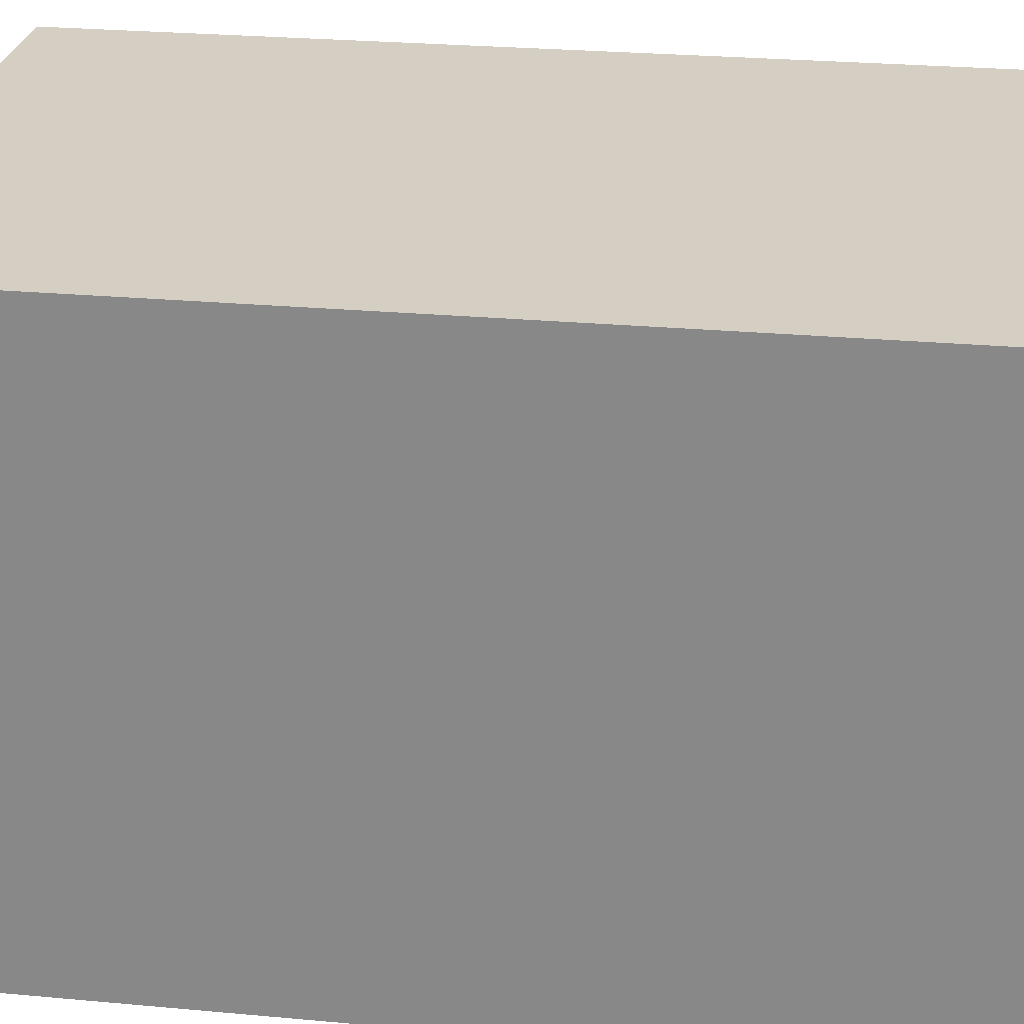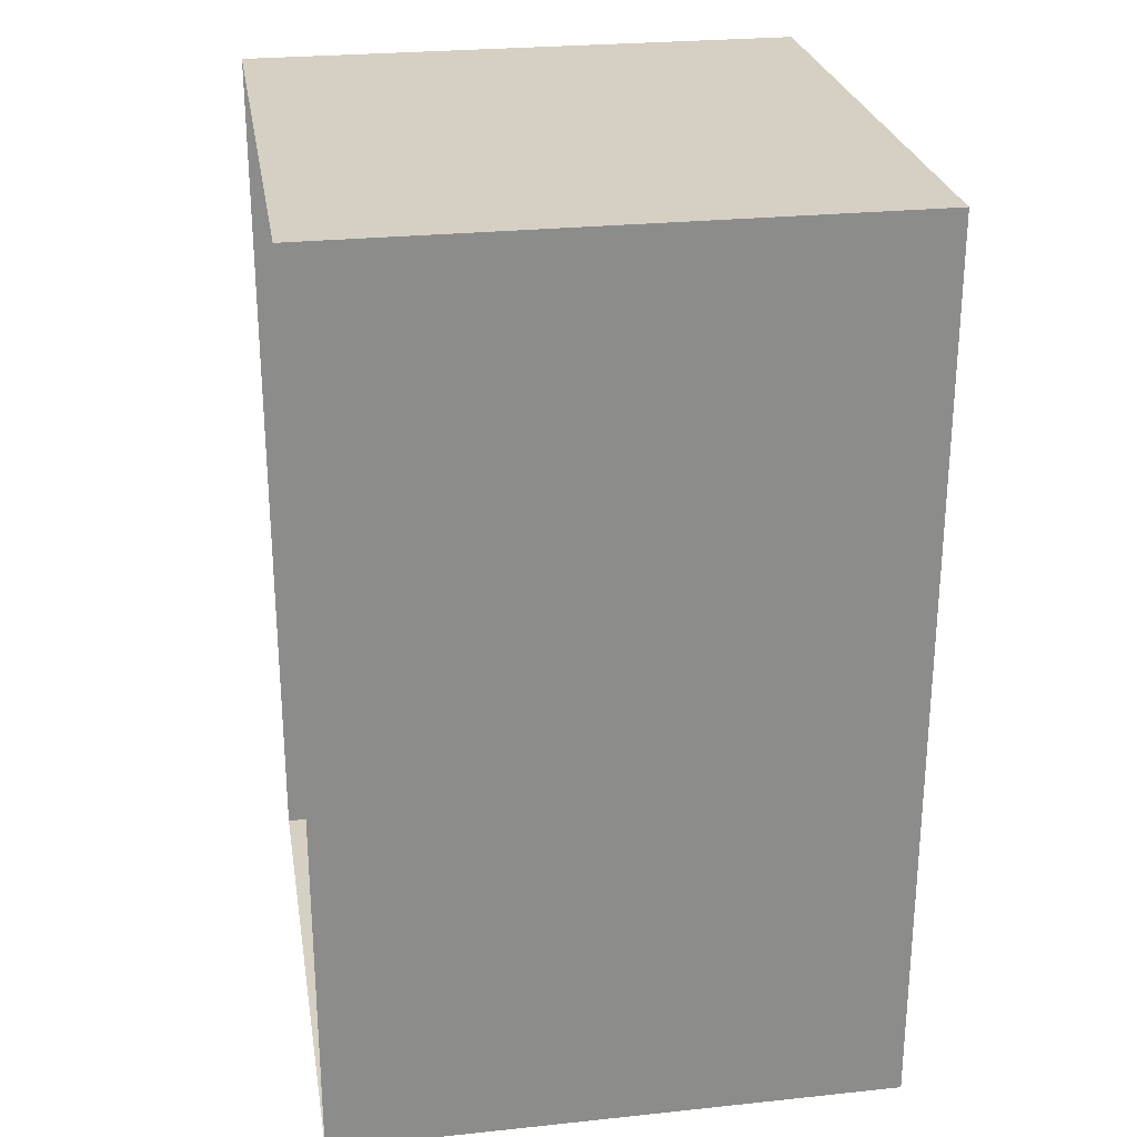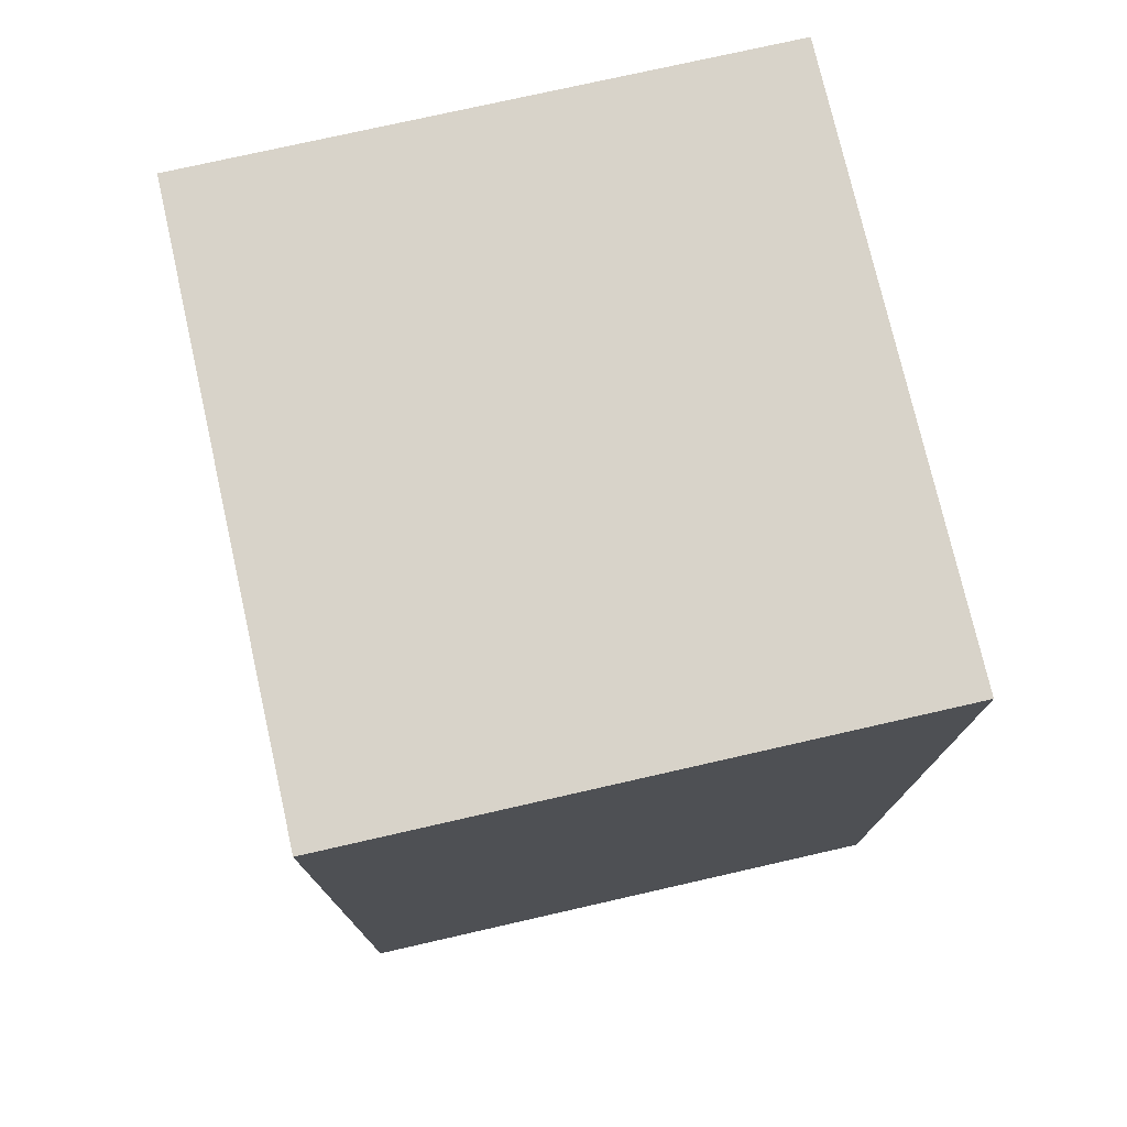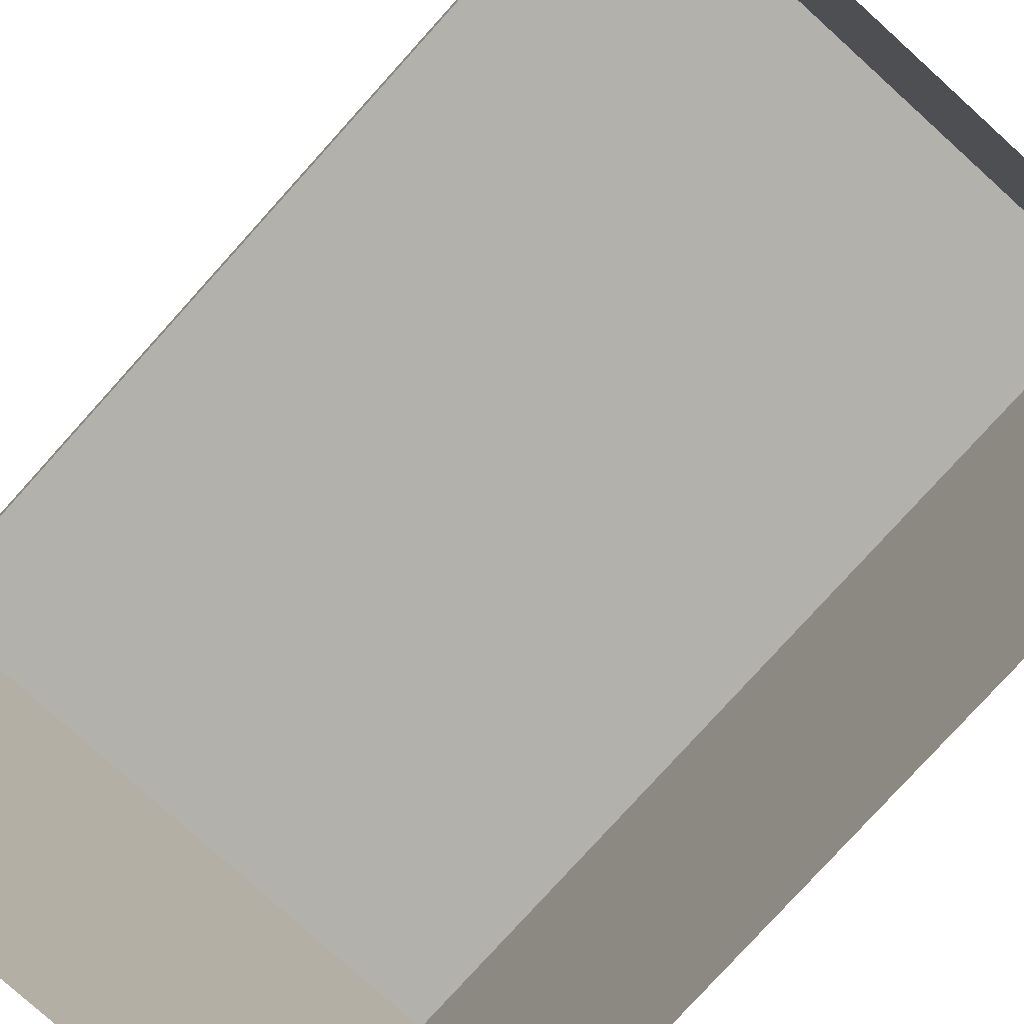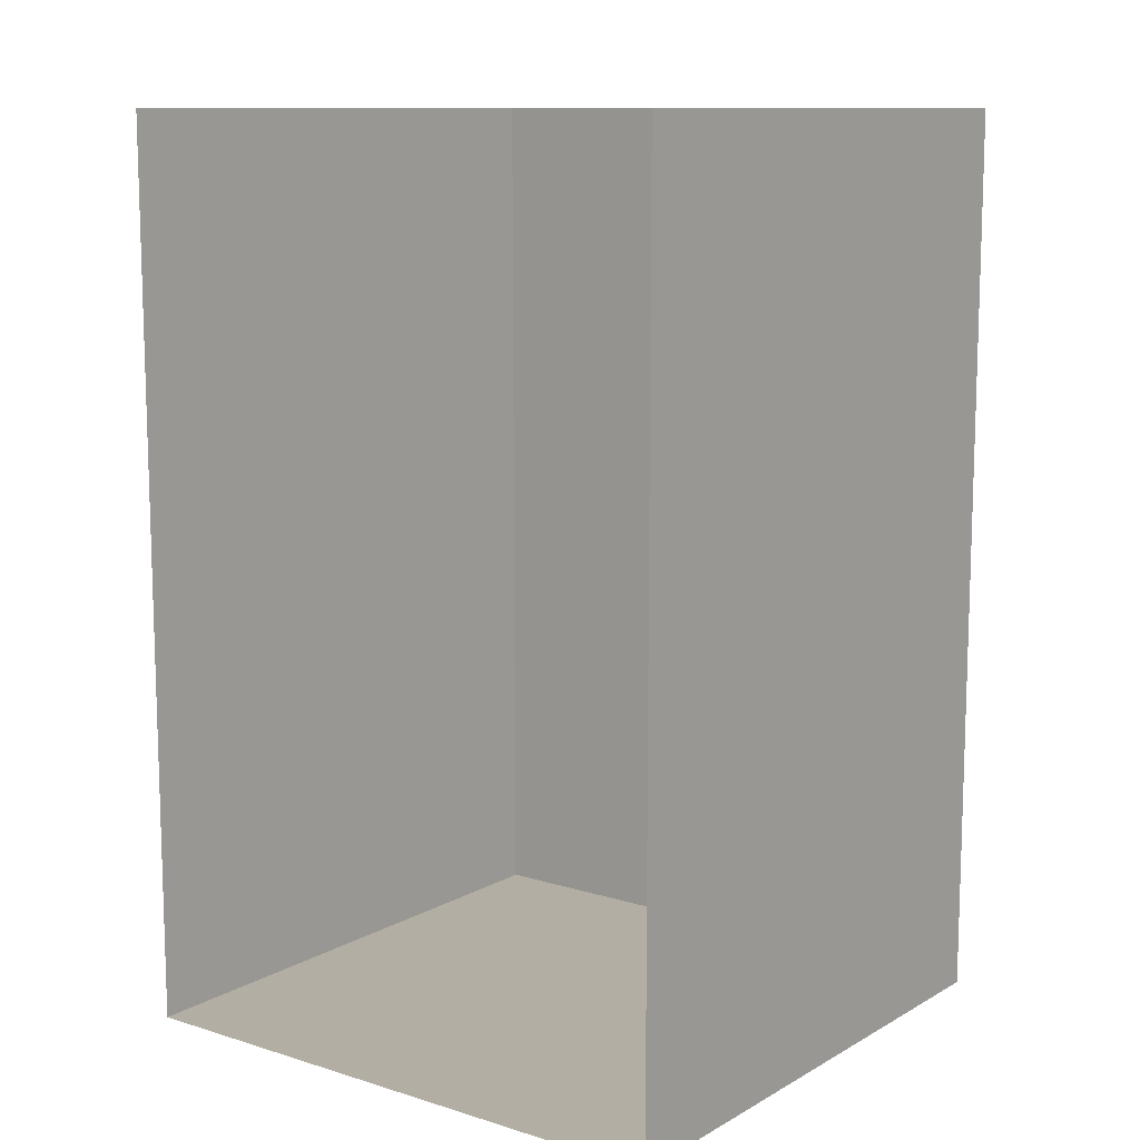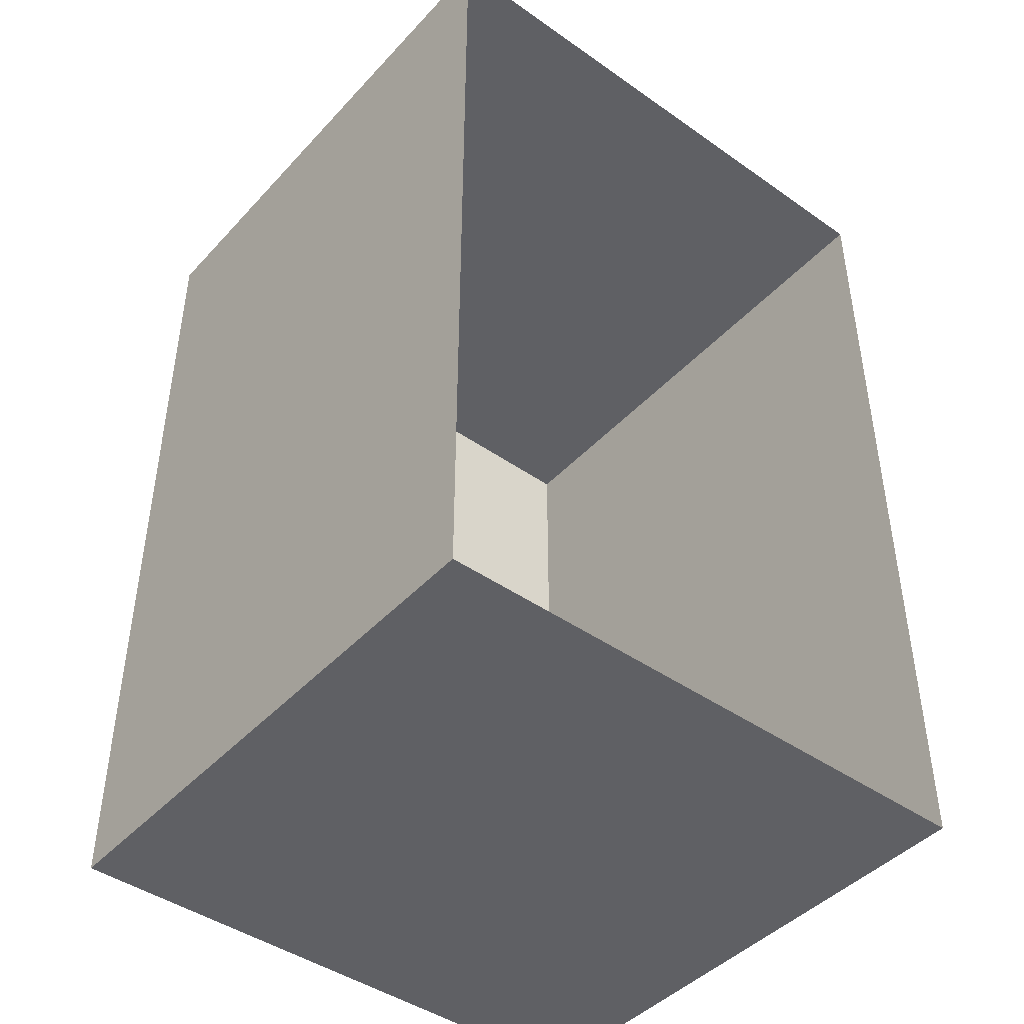
<metadata>
{"format":"obj","ext":"obj","renderer":"f3d","projection":"perspective","resolution":1024,"background":"white","views":[{"elev":25.8,"azim":-81.6,"up":"+Y"},{"elev":26.2,"azim":80.6,"up":"+Z"},{"elev":75.8,"azim":-102.8,"up":"+Z"},{"elev":-79.0,"azim":-42.1,"up":"+Y"},{"elev":11.0,"azim":37.0,"up":"+Z"},{"elev":-44.3,"azim":-39.3,"up":"+Z"}]}
</metadata>
<code>
g default
v -0.6552 0 1
v 0.6552 0 1
v -0.6552 1.26 1
v 0.6552 1.26 1
v -0.6552 1.26 -1
v 0.6552 1.26 -1
v -0.6552 0 -1
v 0.6552 0 -1
g pCube1
f 1 2 4 3
f 3 4 6 5
f 5 6 8 7
f 2 8 6 4
f 7 1 3 5

</code>
